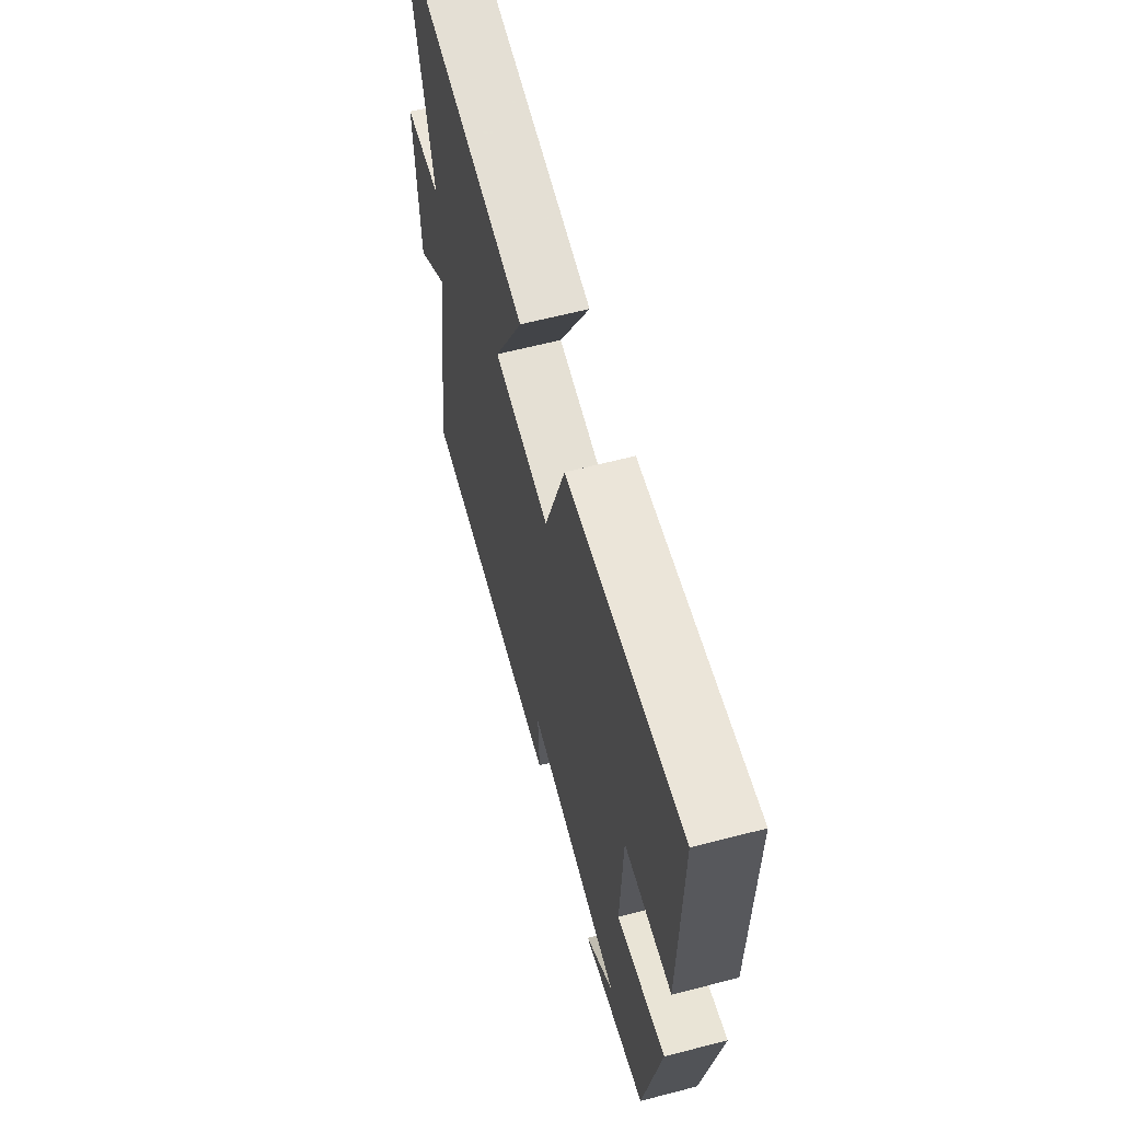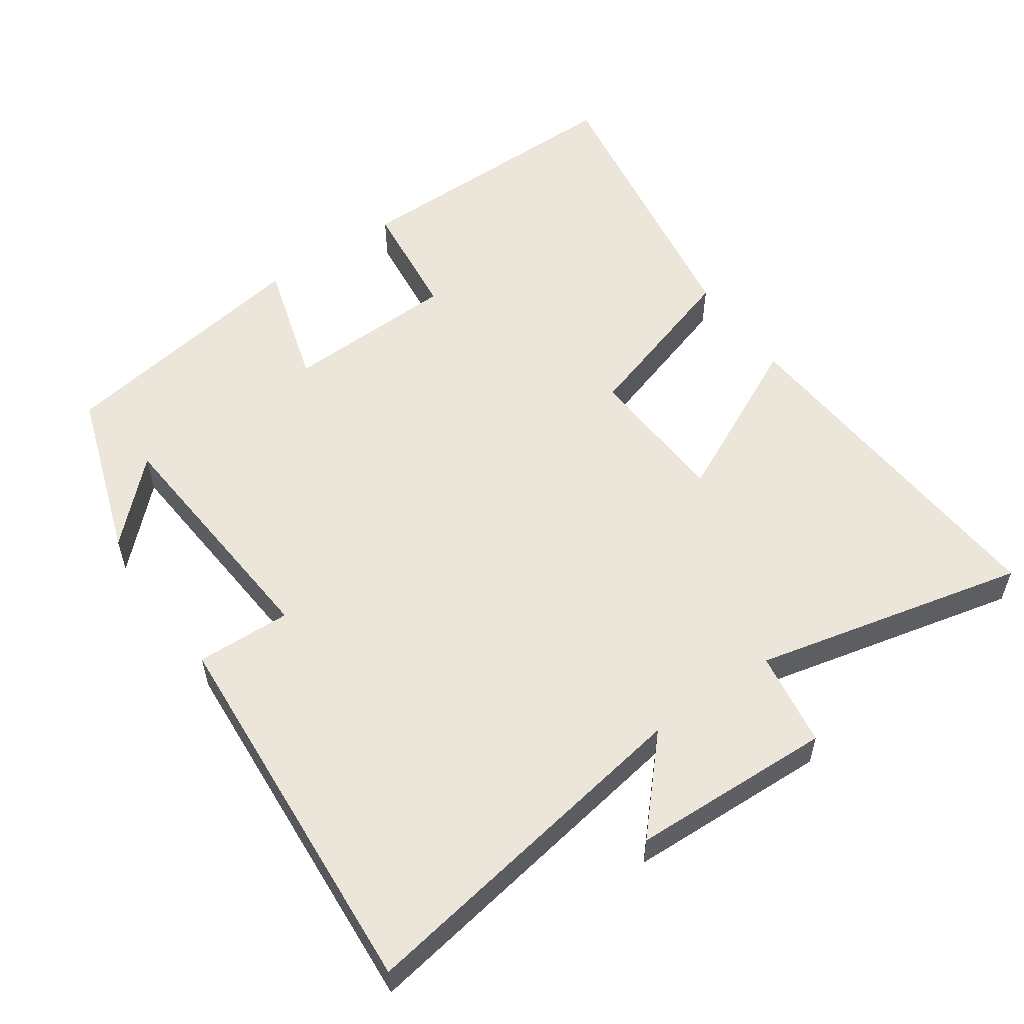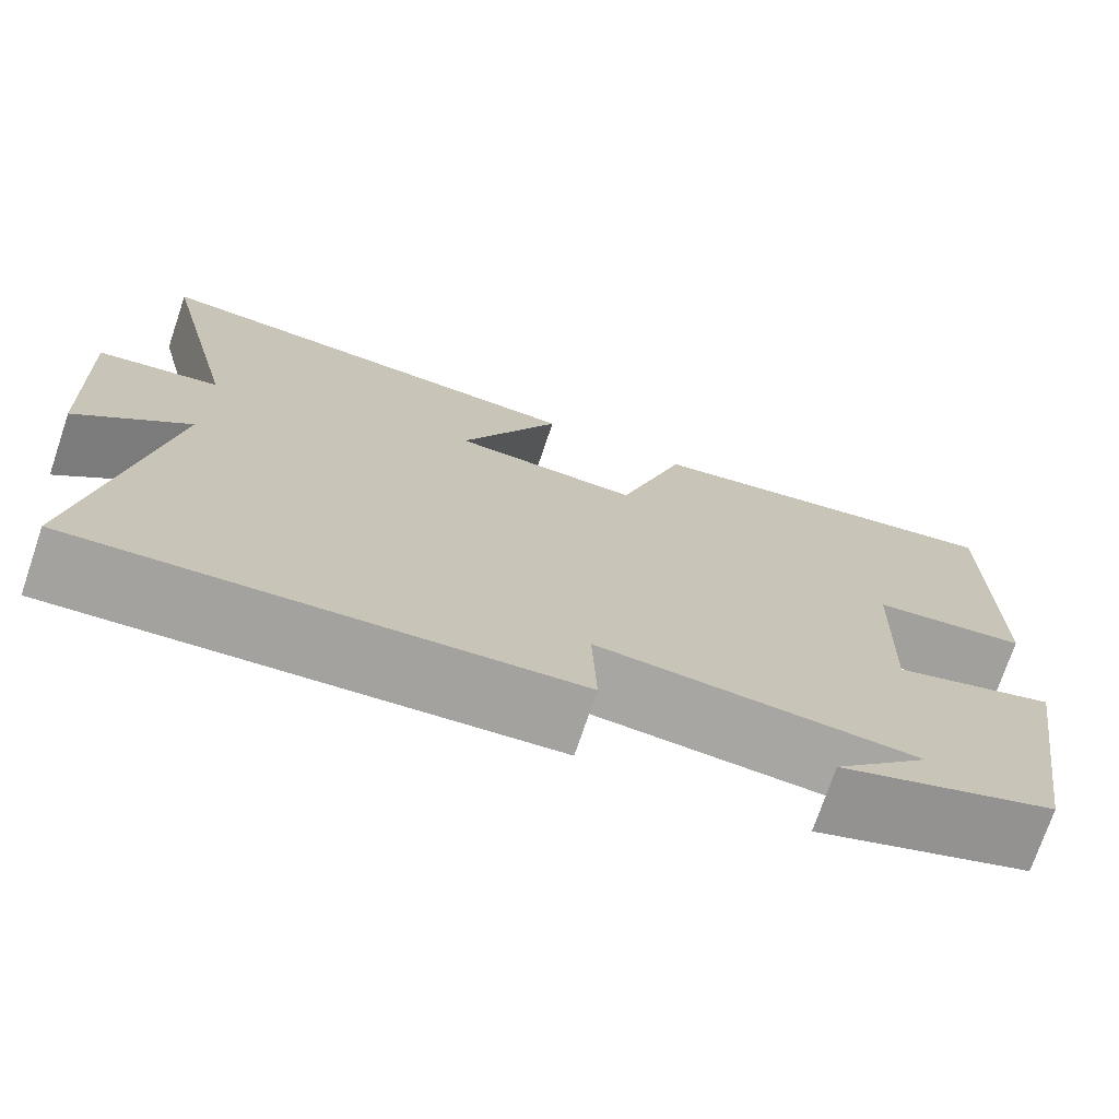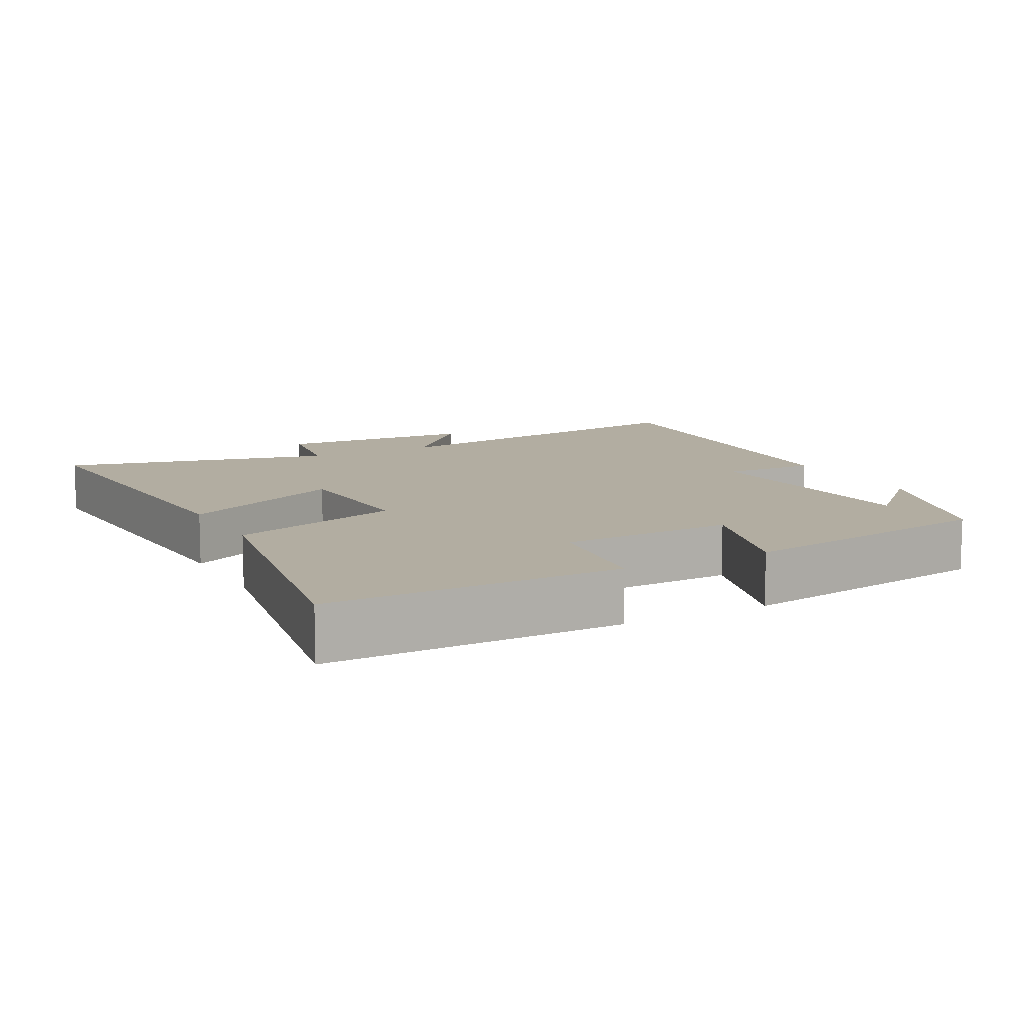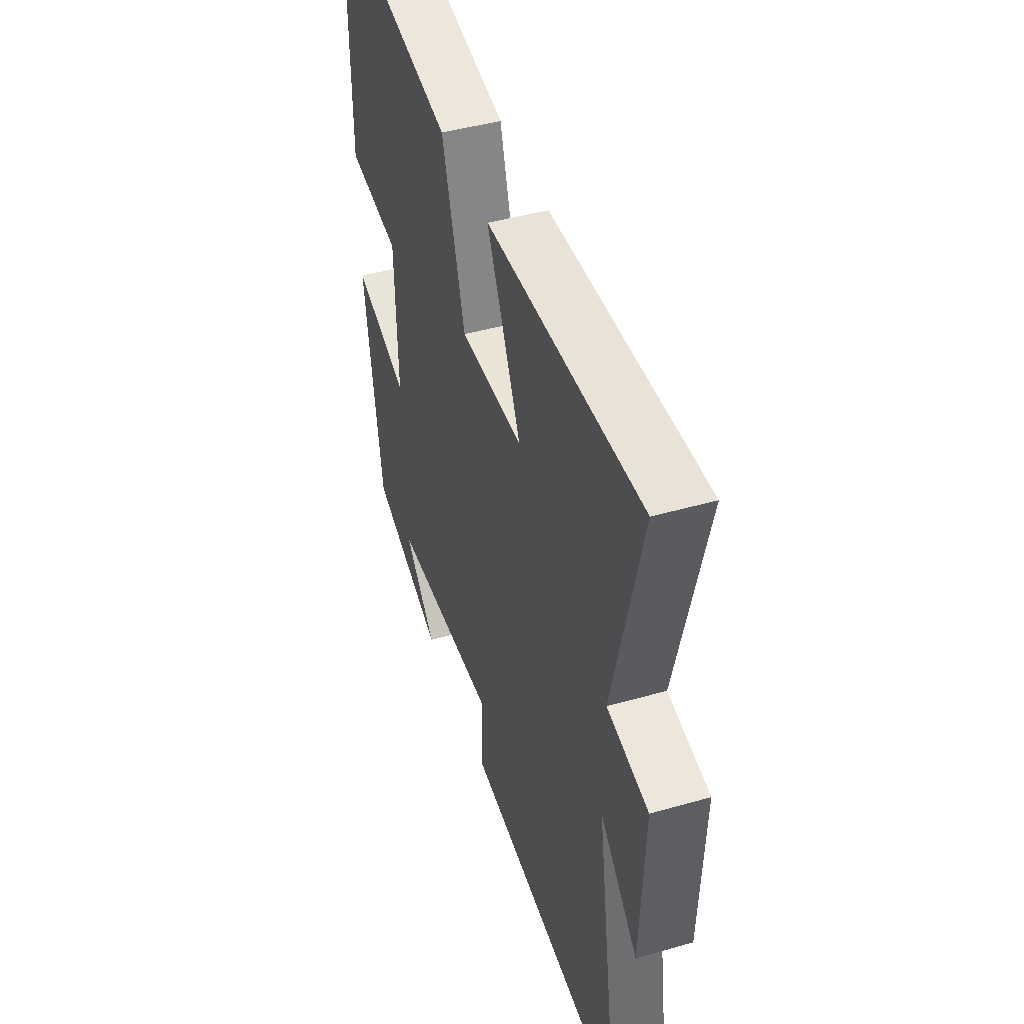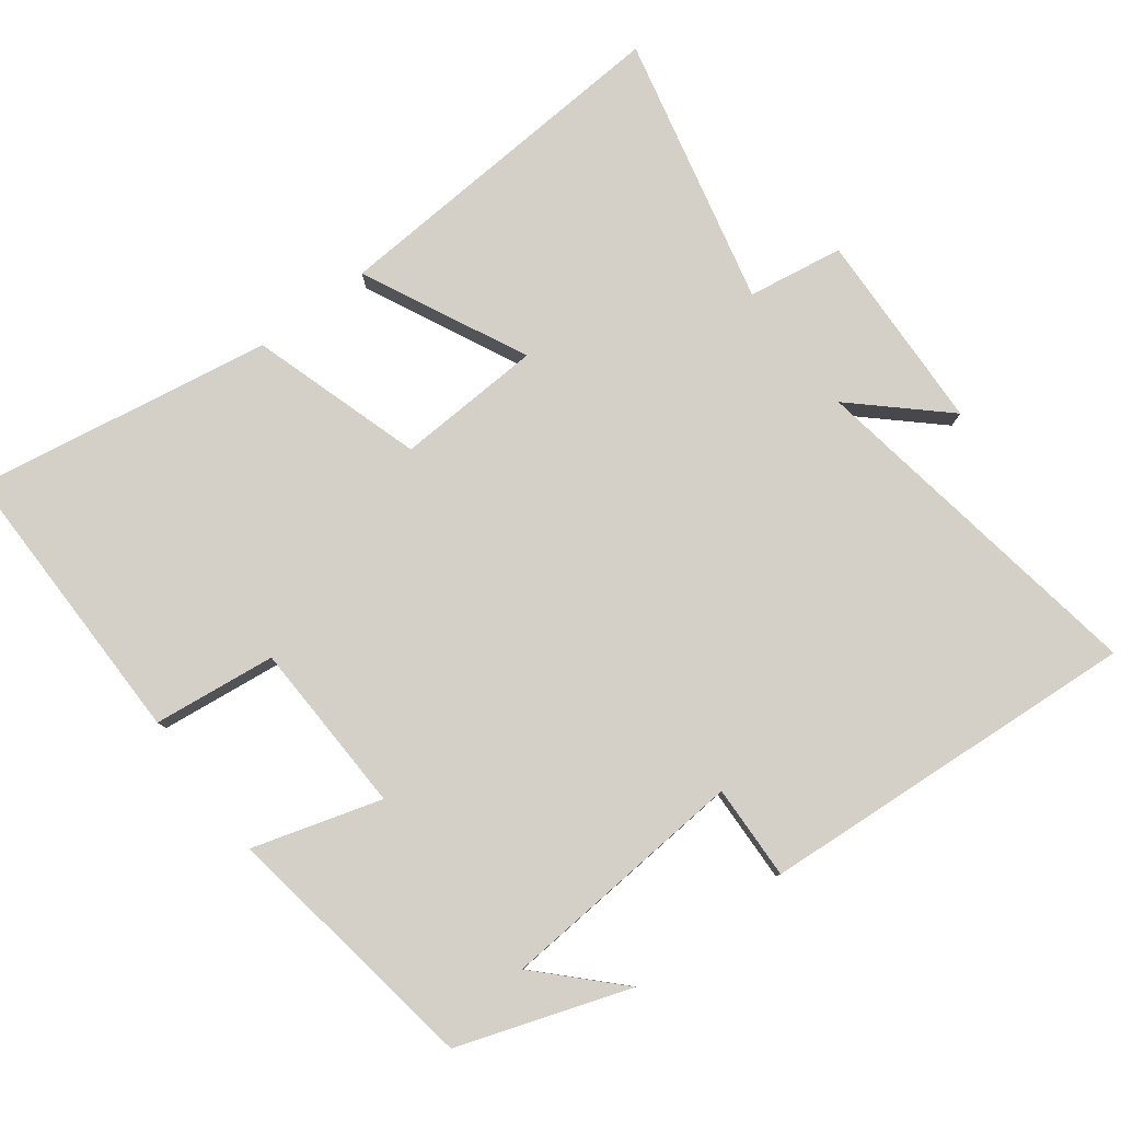
<metadata>
{"format":"obj","ext":"obj","renderer":"f3d","projection":"perspective","resolution":1024,"background":"white","views":[{"elev":63.0,"azim":75.3,"up":"+Z"},{"elev":55.6,"azim":-125.2,"up":"+Y"},{"elev":-73.4,"azim":-18.7,"up":"+Z"},{"elev":10.5,"azim":62.0,"up":"+Y"},{"elev":45.7,"azim":-108.2,"up":"+Z"},{"elev":79.9,"azim":142.8,"up":"+Y"}]}
</metadata>
<code>
v -0.579 0.07 -0.539
v -0.5 0.07 -0.043
v -0.623 0.07 -0.157
v -0.635 0.07 0.127
v -0.5 0.07 0.149
v -0.591 0.07 0.532
v -0.088 0.07 0.5
v -0.199 0.07 0.268
v 0.007 0.07 0.258
v 0.082 0.07 0.5
v 0.502 0.07 0.572
v 0.5 0.07 0.162
v 0.327 0.07 0.141
v 0.319 0.07 -0.103
v 0.5 0.07 -0.048
v 0.442 0.07 -0.417
v 0.202 0.07 -0.5
v 0.307 0.07 -0.392
v -0.045 0.07 -0.366
v -0.04 0.07 -0.5
v -0.579 0 -0.539
v -0.5 0 -0.043
v -0.623 0 -0.157
v -0.635 0 0.127
v -0.5 0 0.149
v -0.591 0 0.532
v -0.088 0 0.5
v -0.199 0 0.268
v 0.007 0 0.258
v 0.082 0 0.5
v 0.502 0 0.572
v 0.5 0 0.162
v 0.327 0 0.141
v 0.319 0 -0.103
v 0.5 0 -0.048
v 0.442 0 -0.417
v 0.202 0 -0.5
v 0.307 0 -0.392
v -0.045 0 -0.366
v -0.04 0 -0.5
f 19 20 1 2
f 18 19 2
f 16 17 18
f 14 15 16 18
f 13 14 18 2
f 11 12 13
f 10 11 13
f 9 10 13
f 8 9 13 2
f 5 6 7 8
f 5 8 2 3
f 3 4 5
f 22 21 40 39
f 22 39 38
f 38 37 36
f 38 36 35 34
f 22 38 34 33
f 33 32 31
f 33 31 30
f 33 30 29
f 22 33 29 28
f 28 27 26 25
f 23 22 28 25
f 25 24 23
f 1 21 22 2
f 2 22 23 3
f 3 23 24 4
f 4 24 25 5
f 5 25 26 6
f 6 26 27 7
f 7 27 28 8
f 8 28 29 9
f 9 29 30 10
f 10 30 31 11
f 11 31 32 12
f 12 32 33 13
f 13 33 34 14
f 14 34 35 15
f 15 35 36 16
f 16 36 37 17
f 17 37 38 18
f 18 38 39 19
f 19 39 40 20
f 20 40 21 1

</code>
